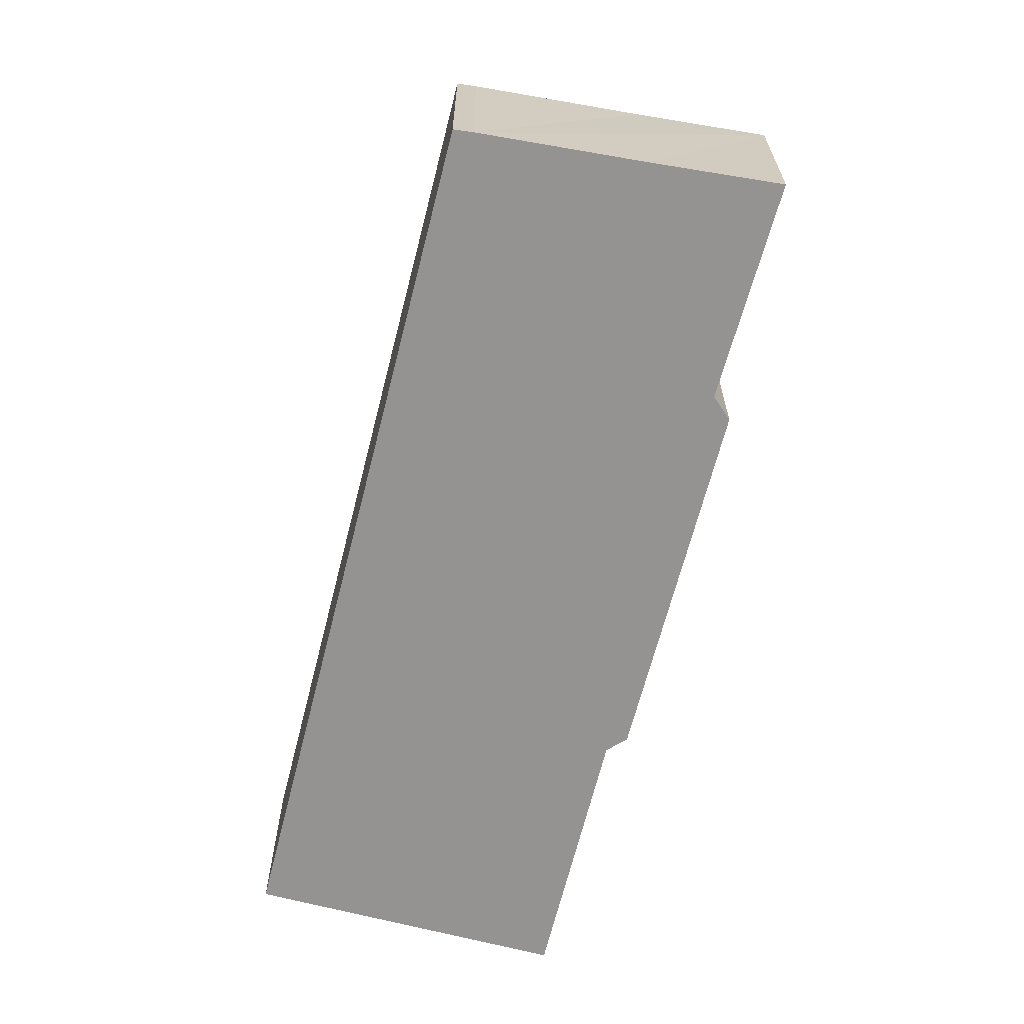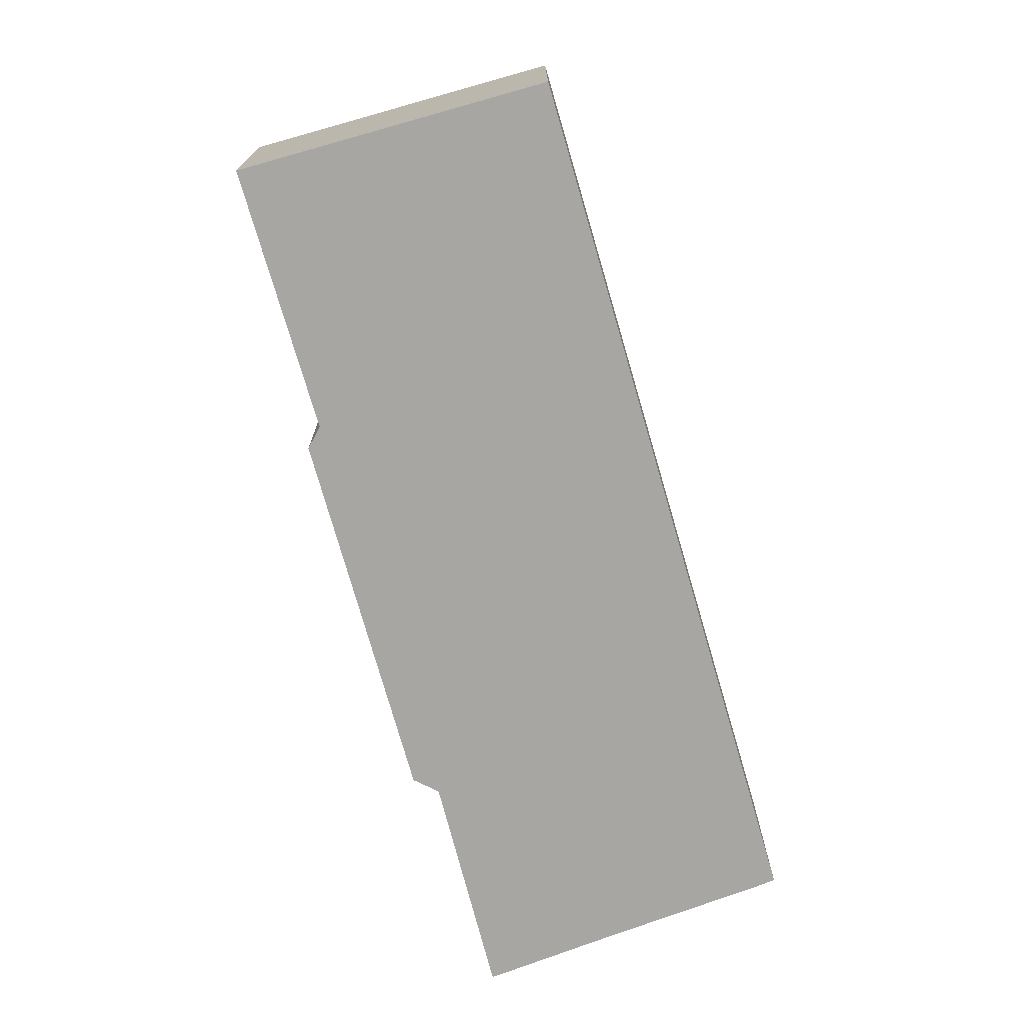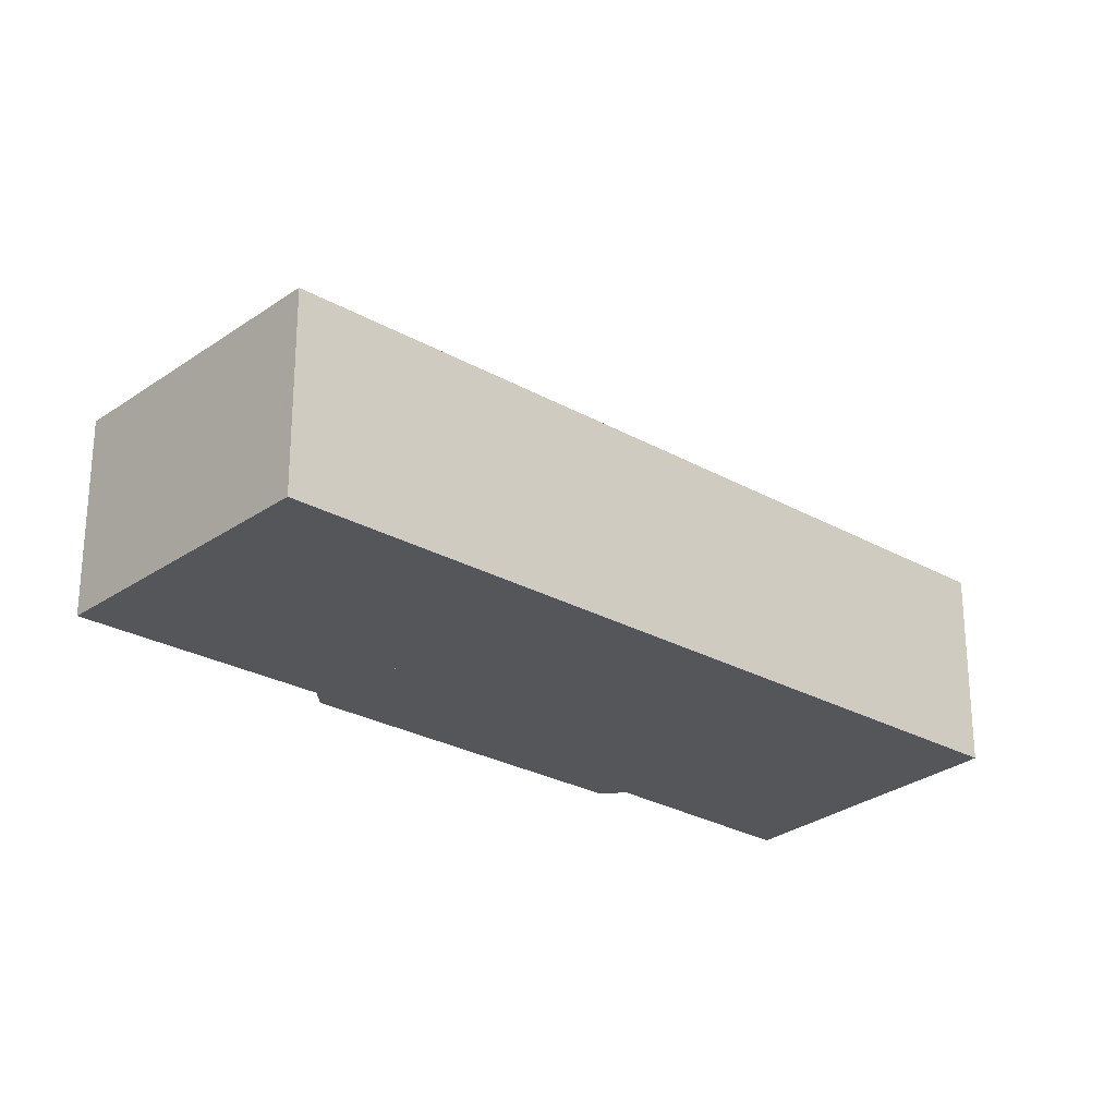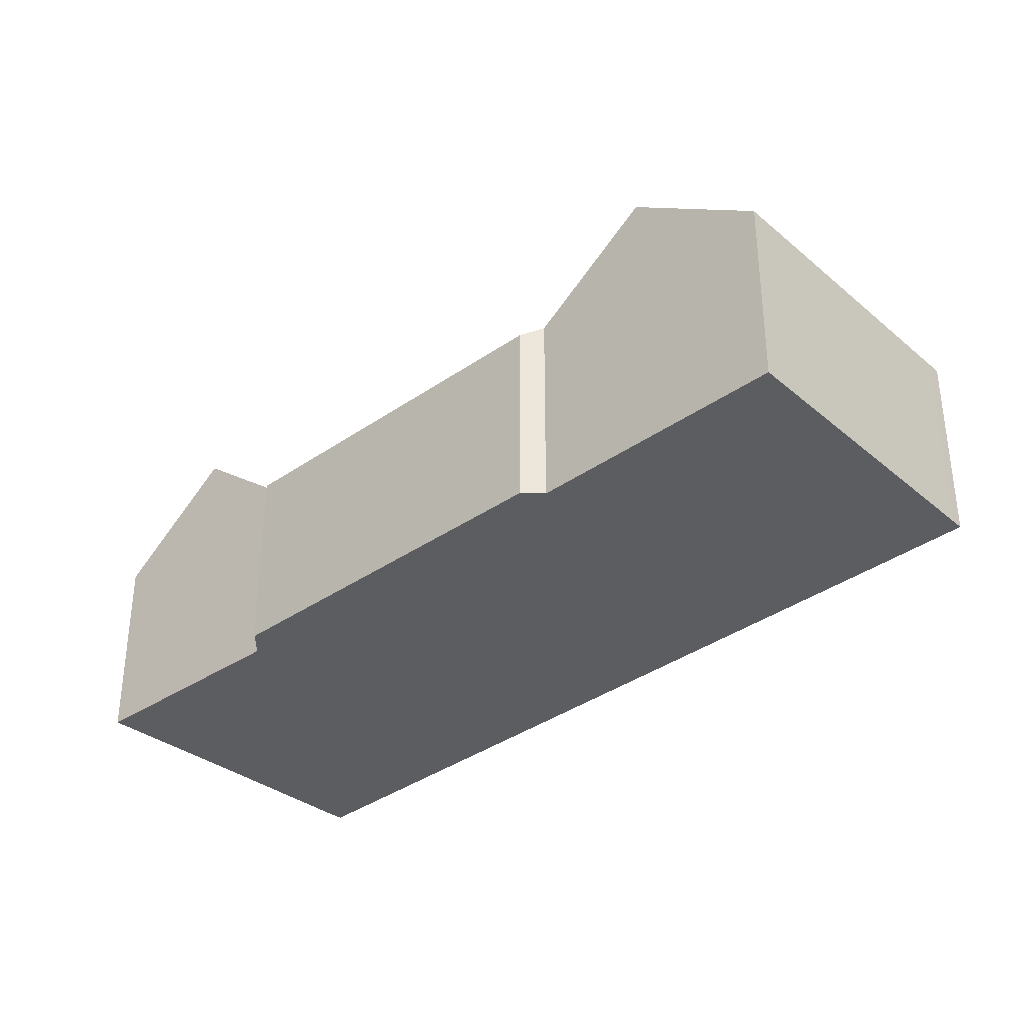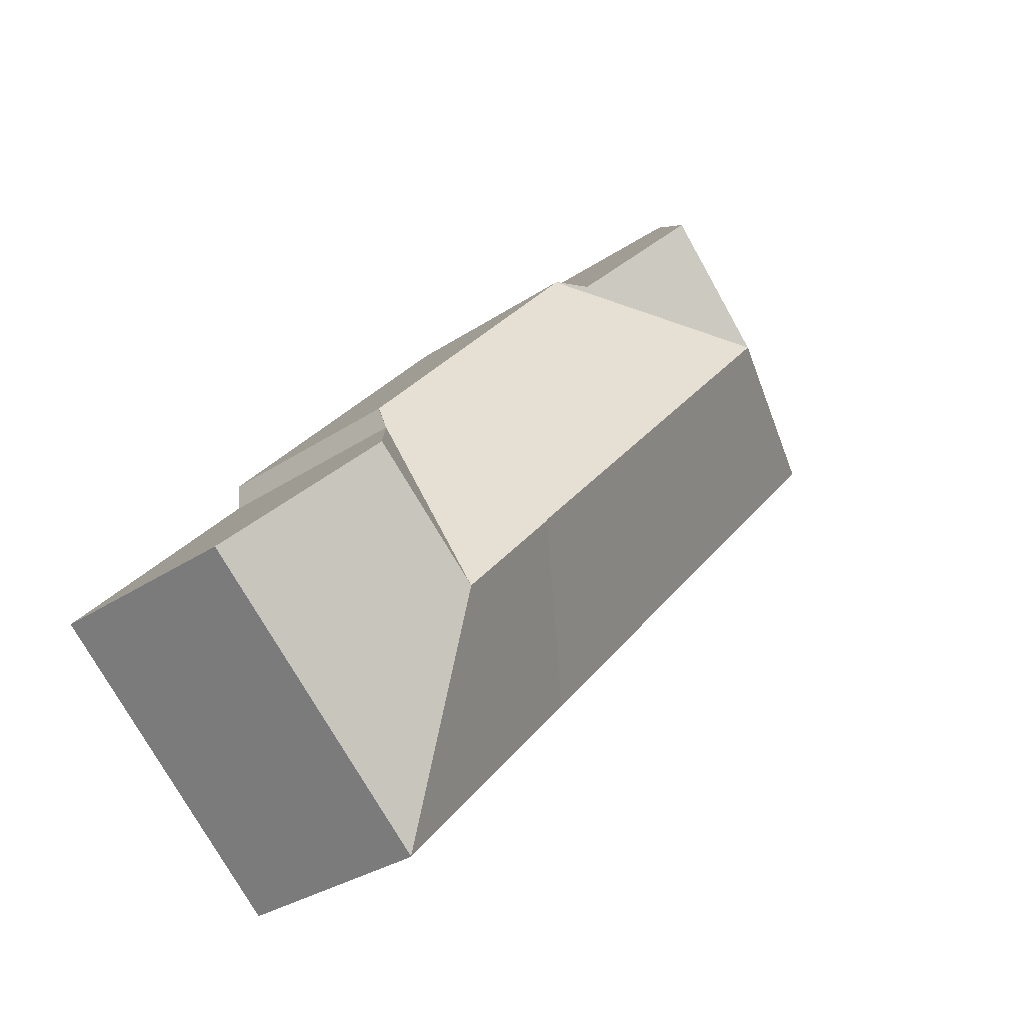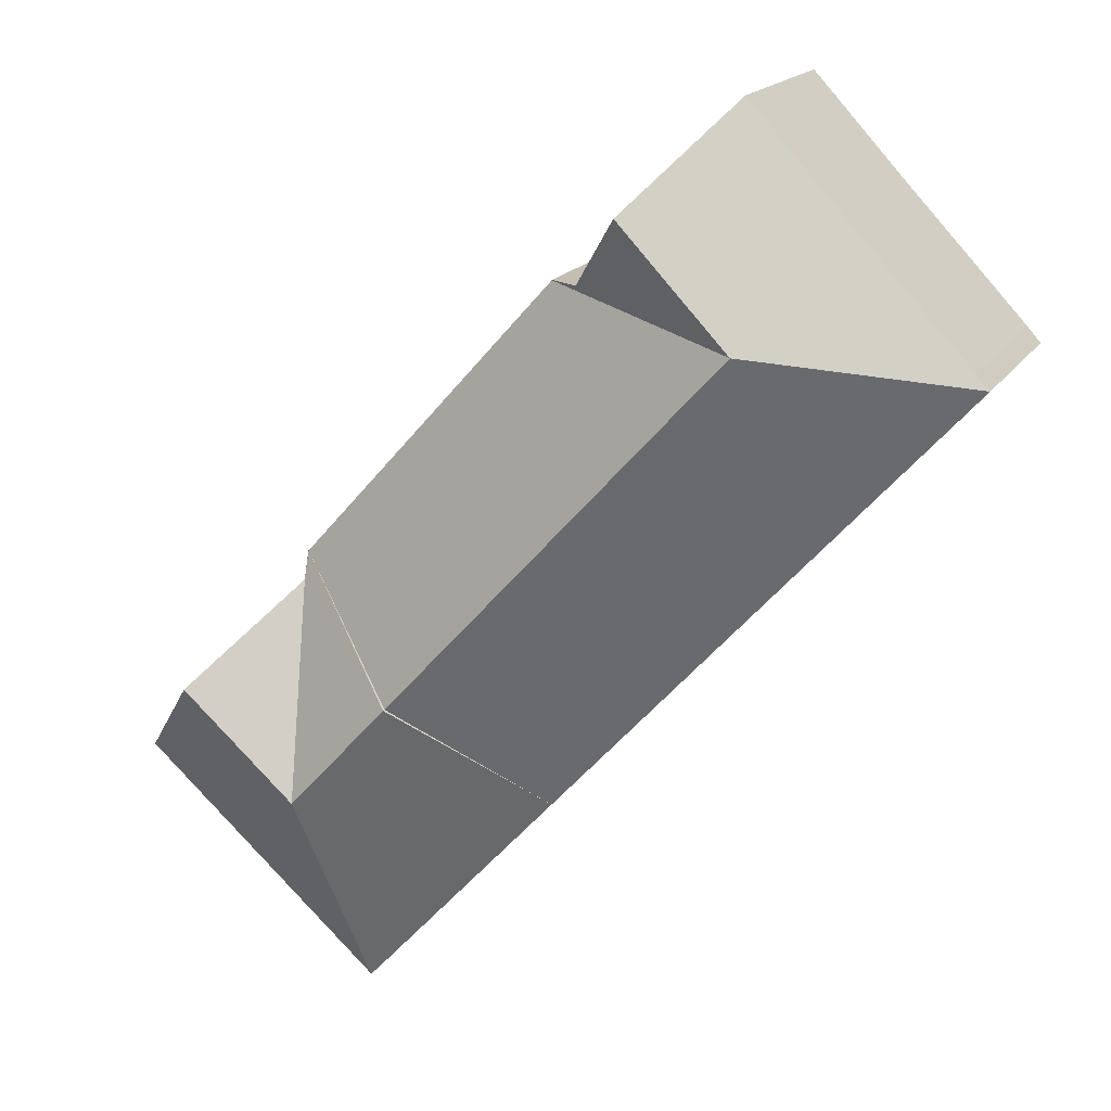
<metadata>
{"format":"obj","ext":"obj","renderer":"f3d","projection":"perspective","resolution":1024,"background":"white","views":[{"elev":-66.8,"azim":-56.4,"up":"+Y"},{"elev":-74.2,"azim":154.0,"up":"+Y"},{"elev":-26.0,"azim":-174.2,"up":"+Y"},{"elev":-36.6,"azim":90.1,"up":"+Y"},{"elev":-30.8,"azim":134.1,"up":"+Z"},{"elev":17.4,"azim":-157.8,"up":"+Z"}]}
</metadata>
<code>
v  21.27 10.32 -14.85
v  22.16 7.284 -8.25
v  25.08 10.32 -11.45
v  17.92 10.32 -11.16
v  22.17 6.92 -7.361
v  20.6 6.9 -21.99
v  28.37 6.9 -15.06
v  20.27 6.9 -22.28
v  19.9 6.89 -21.91
v  13.62 6.888 -14.99
v  22.17 4.507e-16 -7.361
v  17.92 6.832e-16 -11.16
v  13.62 9.179e-16 -14.99
v  22.19 4.521e-16 -7.383
v  22.19 6.923 -7.383
v  22.16 5.052e-16 -8.25
v  28.37 9.223e-16 -15.06
v  25.08 7.012e-16 -11.45
v  20.6 1.347e-15 -21.99
v  20.26 6.89 -22.3
v  20.27 1.364e-15 -22.28
v  20.26 1.365e-15 -22.3
v  19.9 1.341e-15 -21.91
v  0.447 6.879 0.506
v  6.77 10.22 1.111
v  0.012 6.898 0.014
v  0.621 6.879 0.689
v  4.443 6.872 4.719
v  10.34 10.22 4.865
v  7.576 6.83 8.087
v  12.59 7.461 2.243
v  13.62 6.856 2.223
v  13.6 6.871 2.237
v  9.619 10.22 -2.024
v  13.64 6.856 2.199
v  17.92 10.22 -11.16
v  9.939 6.888 -10.94
v  7.216 6.888 -7.942
v  5.639 6.888 -6.206
v  3.185 6.888 -3.505
v  0.666 6.888 -0.733
v  0 6.888 4.218e-16
v  0 0 0
v  0.447 -3.098e-17 0.506
v  0.012 -8.573e-19 0.014
v  0.621 -4.219e-17 0.689
v  4.443 -2.89e-16 4.719
v  7.576 -4.952e-16 8.087
v  12.59 -1.373e-16 2.243
v  10.34 -2.979e-16 4.865
v  13.6 -1.37e-16 2.237
v  13.62 -1.361e-16 2.223
v  13.64 -1.347e-16 2.199
v  0.666 4.488e-17 -0.733
v  3.185 2.146e-16 -3.505
v  5.639 3.8e-16 -6.206
v  7.216 4.863e-16 -7.942
v  9.939 6.698e-16 -10.94
g defaultobject
f 1 2 3
f 4 2 1
f 2 4 5
f 6 3 7
f 3 6 1
f 1 6 8
f 9 1 8
f 1 9 10
f 1 10 4
f 10 5 4
f 5 10 11
f 11 10 12
f 12 10 13
f 5 14 15
f 14 5 11
f 2 7 3
f 7 2 16
f 7 16 17
f 17 16 18
f 15 16 2
f 16 15 14
f 17 6 7
f 6 17 19
f 6 19 8
f 8 19 20
f 20 19 21
f 20 21 22
f 22 9 20
f 9 22 10
f 10 22 13
f 13 22 23
f 21 23 22
f 23 21 19
f 23 19 17
f 23 17 13
f 13 17 12
f 12 17 18
f 12 18 16
f 12 16 11
f 11 16 14
f 24 25 26
f 25 24 27
f 25 27 28
f 25 28 29
f 29 28 30
f 29 31 25
f 32 25 31
f 33 32 31
f 32 34 25
f 34 32 35
f 34 35 5
f 34 5 36
f 10 34 36
f 34 10 37
f 34 37 38
f 34 38 39
f 34 39 40
f 34 40 25
f 25 40 41
f 25 41 26
f 42 24 26
f 24 42 43
f 24 43 44
f 44 43 45
f 44 27 24
f 27 44 28
f 28 44 30
f 30 44 46
f 30 46 47
f 30 47 48
f 30 31 29
f 31 30 48
f 31 48 49
f 49 48 50
f 51 32 33
f 32 51 52
f 52 35 32
f 35 11 5
f 11 35 52
f 11 52 53
f 49 33 31
f 33 49 51
f 11 36 5
f 36 11 10
f 10 11 12
f 10 12 13
f 41 43 42
f 43 41 54
f 54 41 40
f 54 40 55
f 55 40 39
f 55 39 56
f 56 39 38
f 56 38 57
f 57 38 37
f 57 37 58
f 58 37 10
f 58 10 13
f 12 58 13
f 58 12 11
f 58 11 53
f 58 53 57
f 57 53 56
f 56 53 55
f 55 53 54
f 54 53 51
f 54 51 49
f 54 49 50
f 54 50 43
f 43 50 47
f 47 50 48
f 43 47 46
f 43 46 44

</code>
